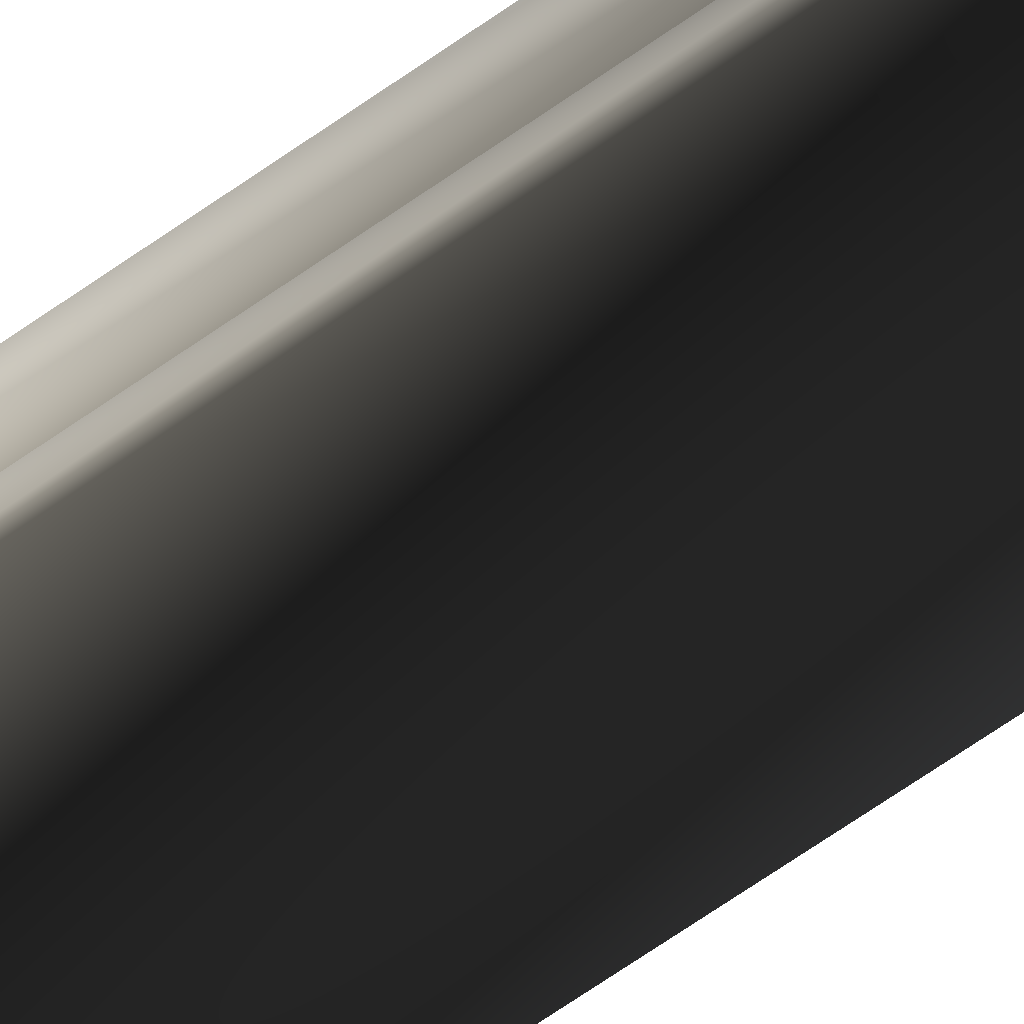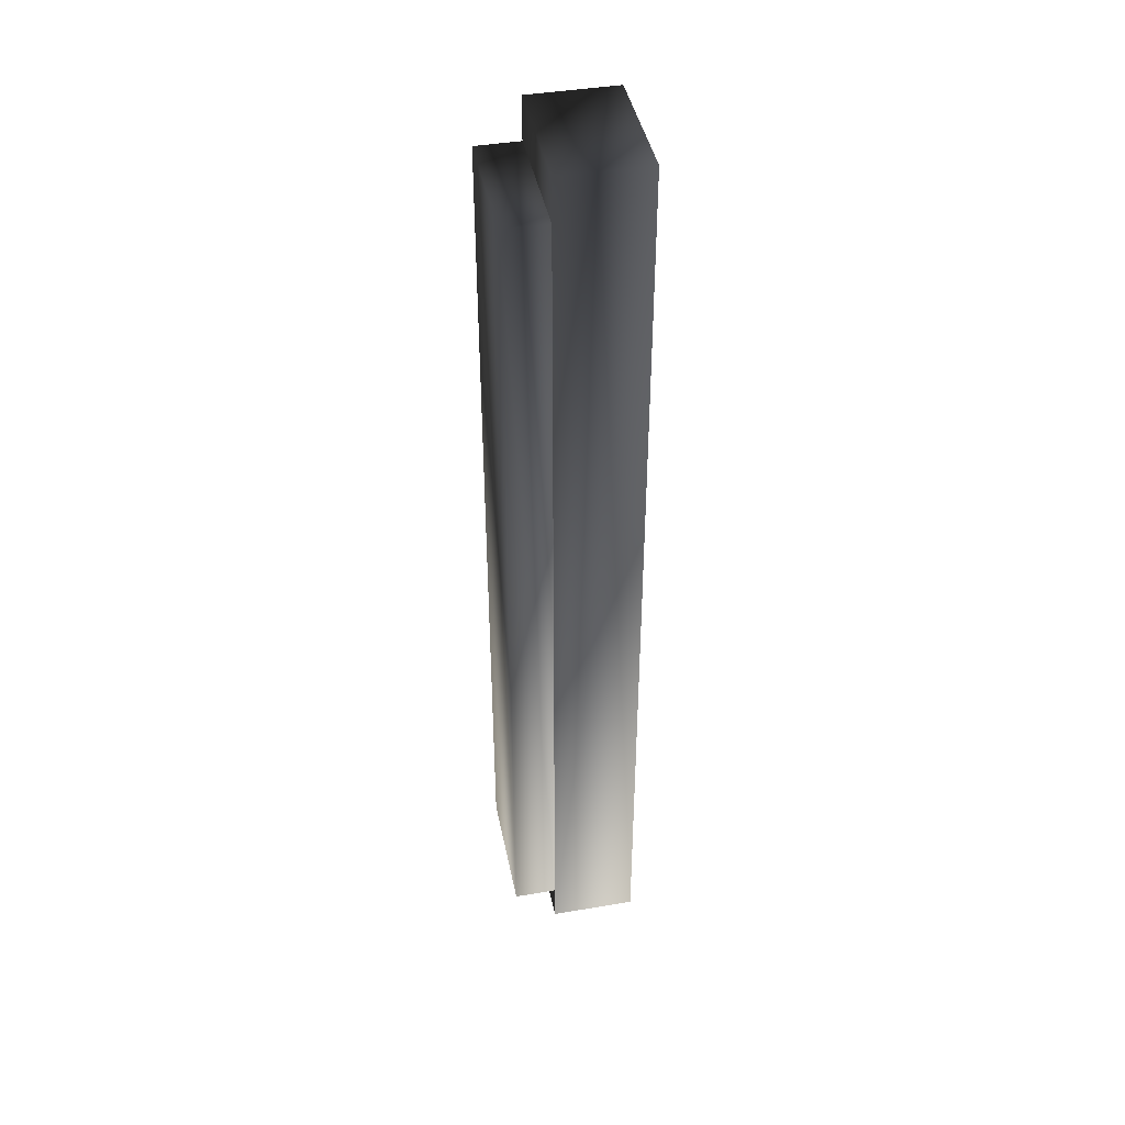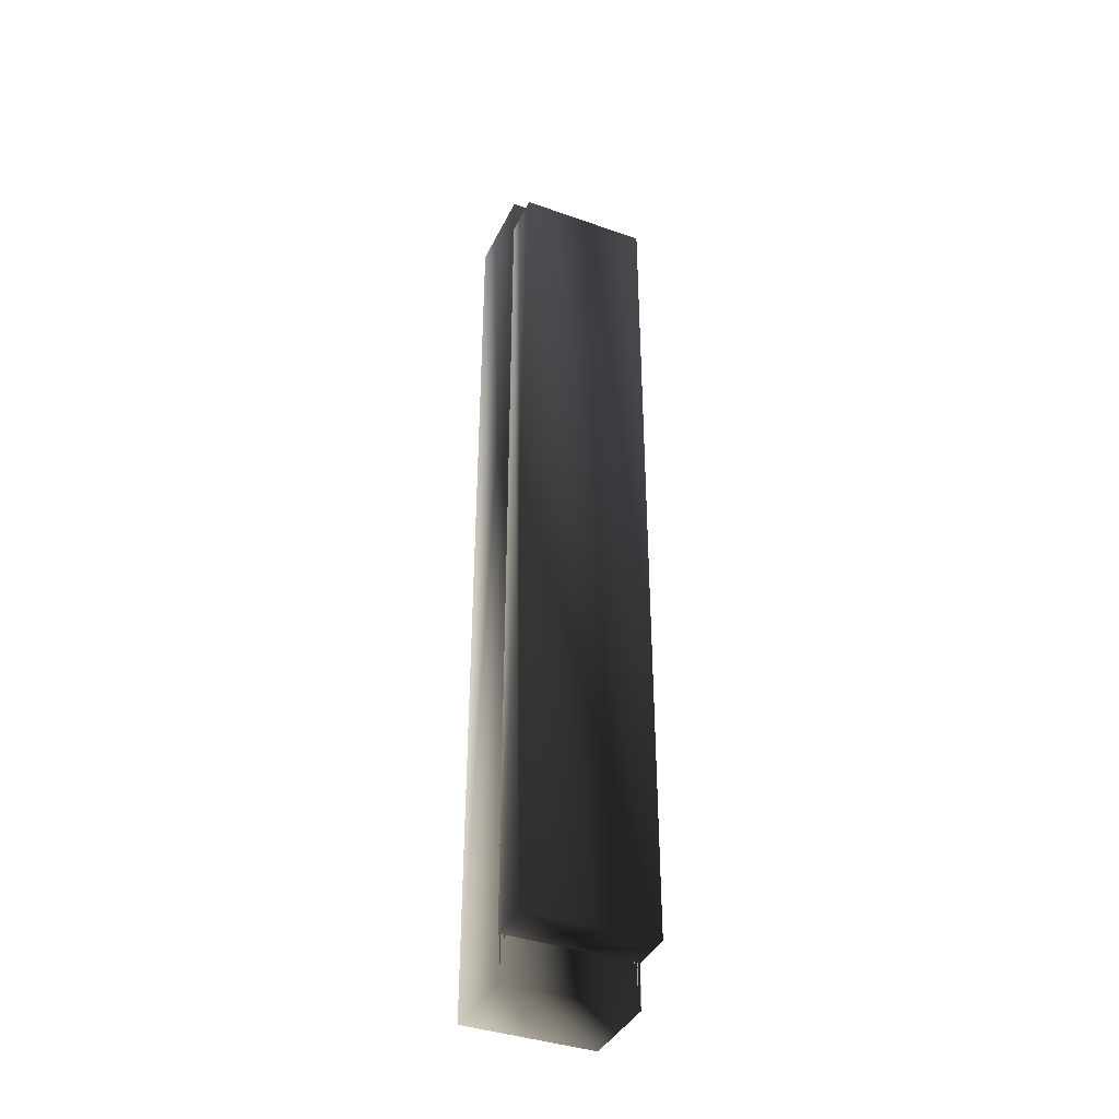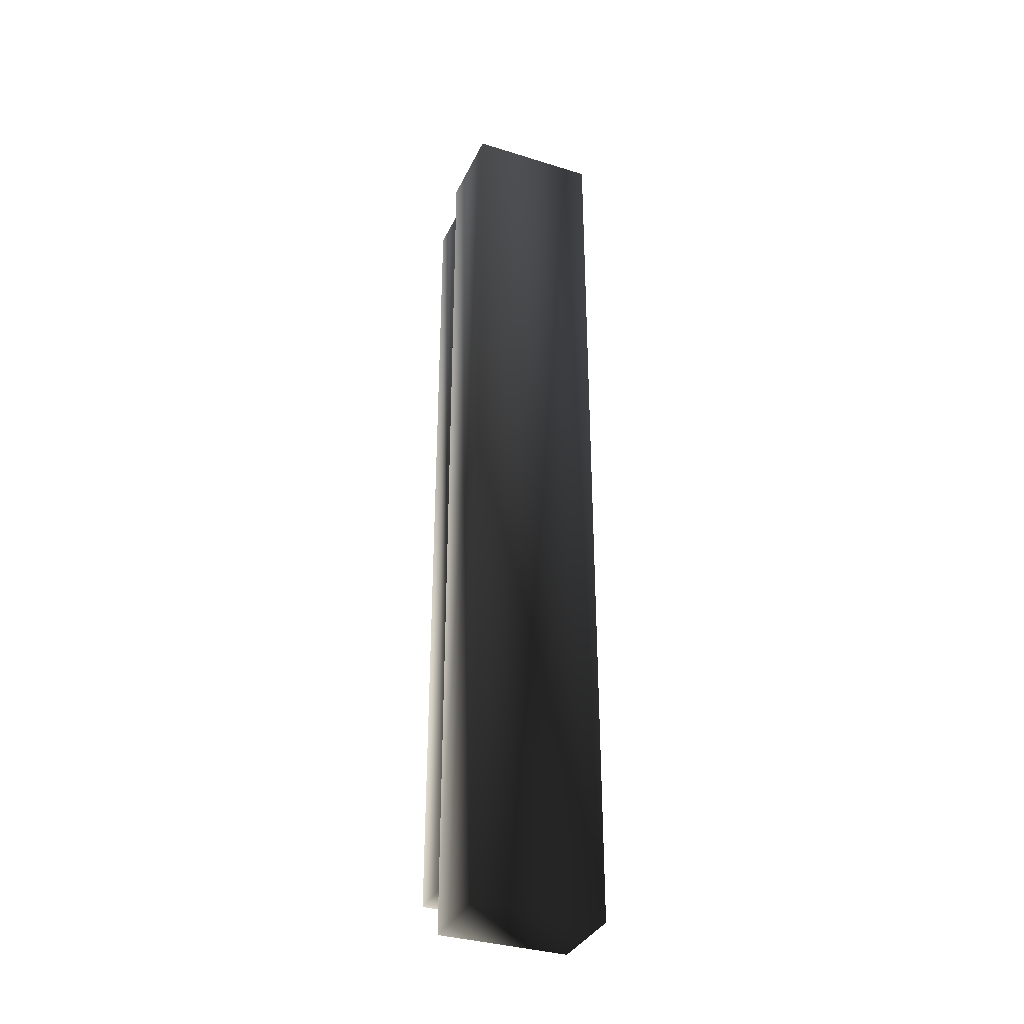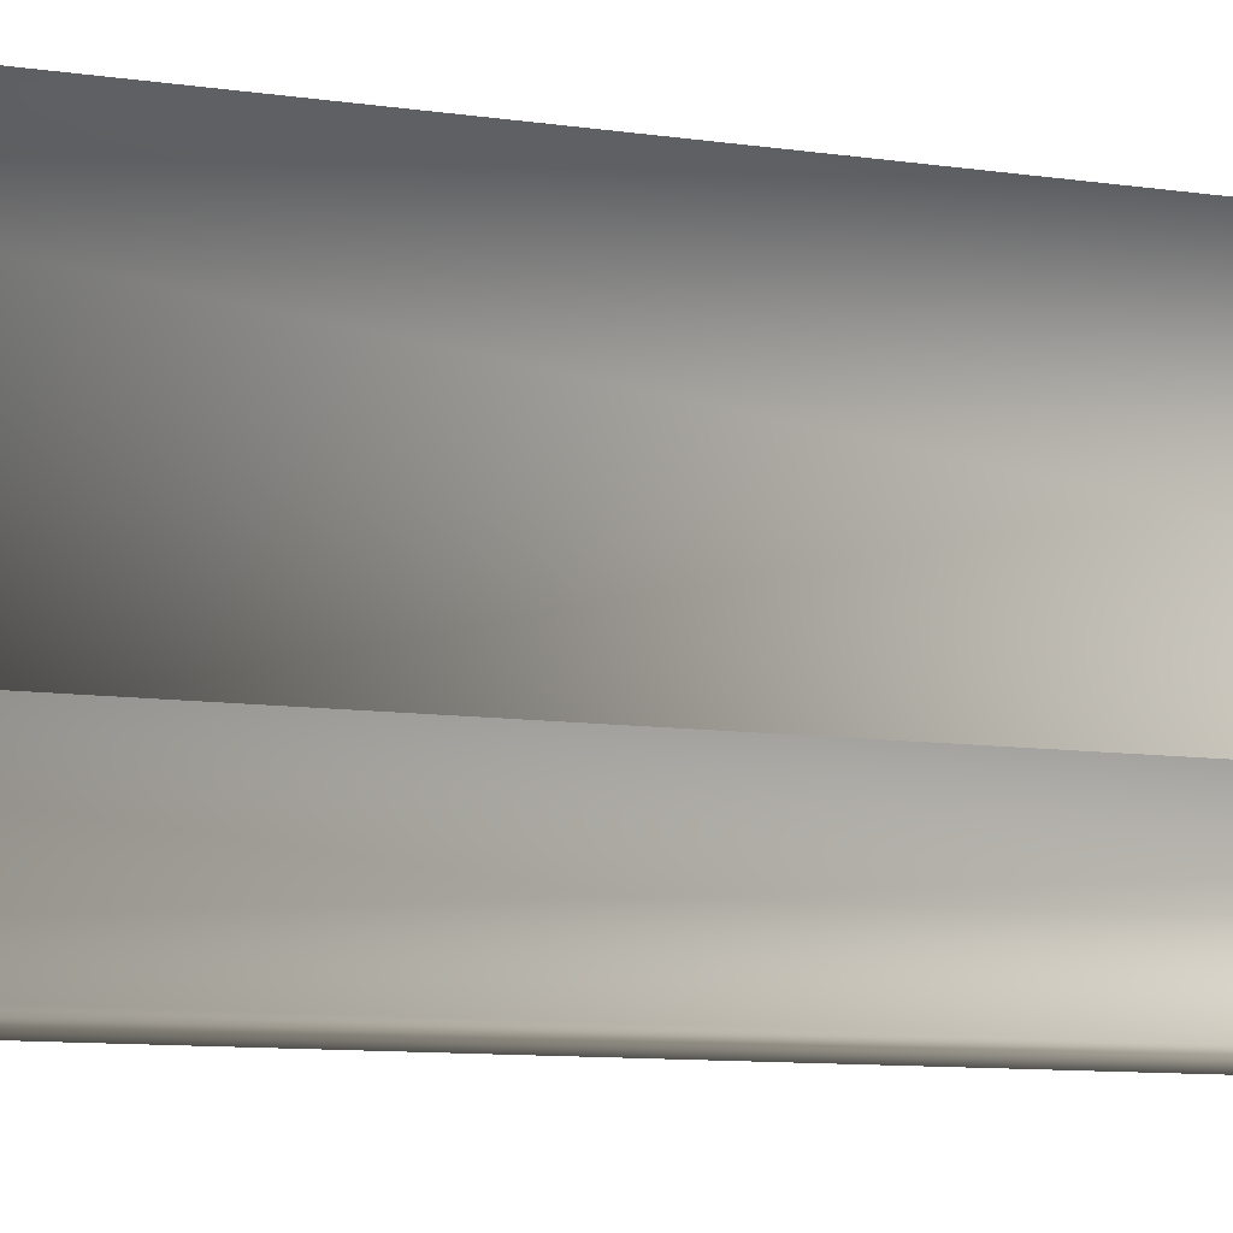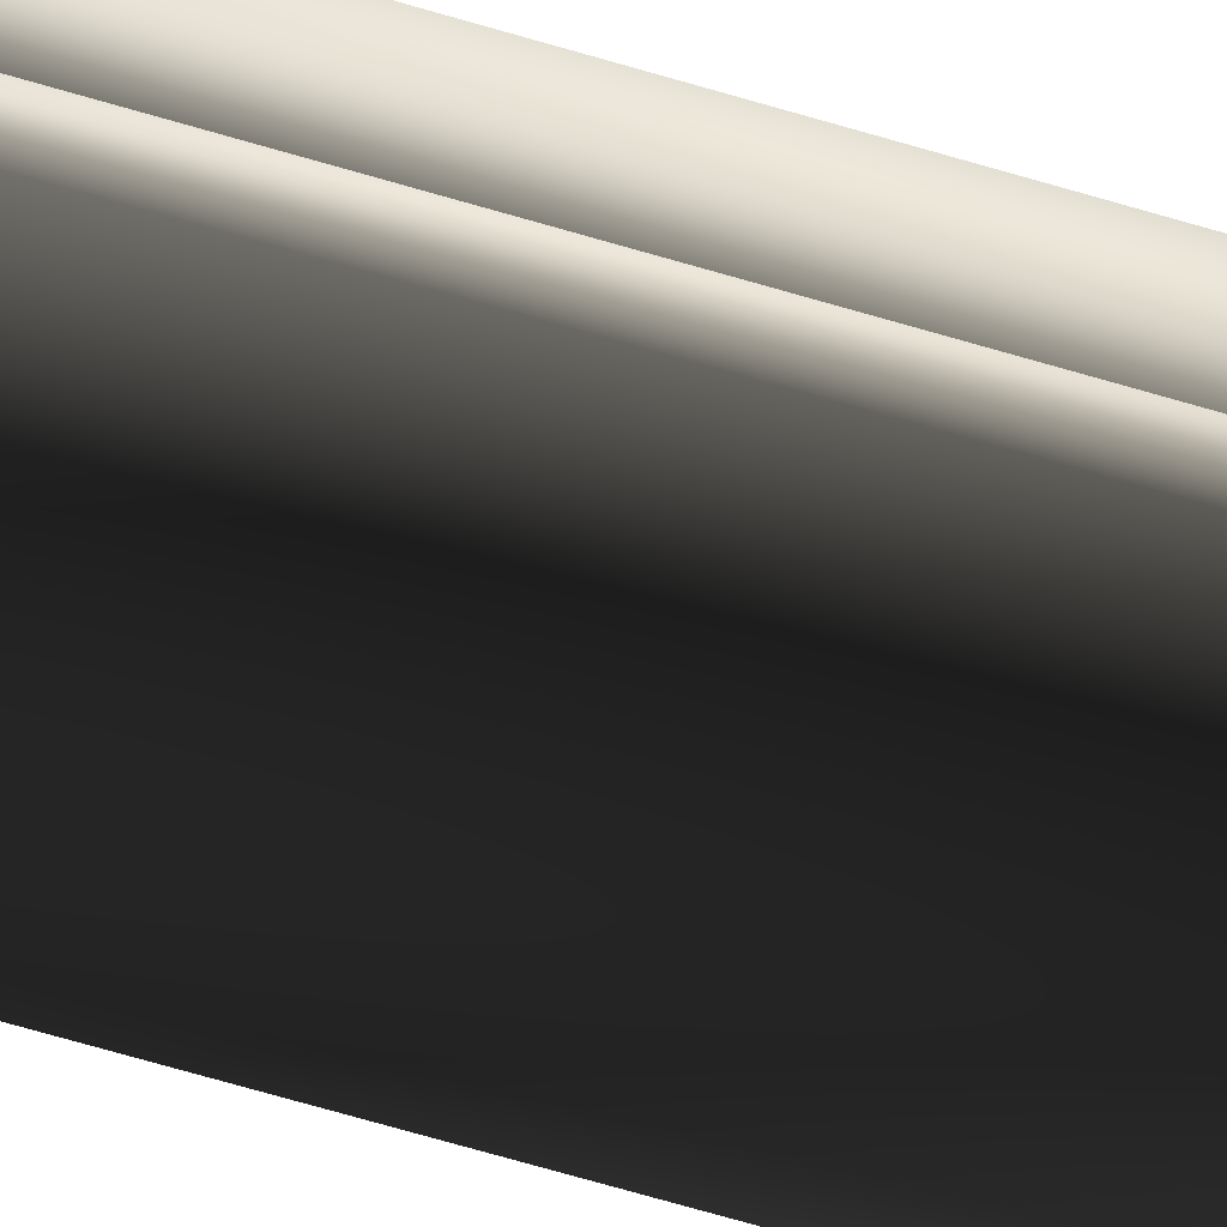
<metadata>
{"format":"obj","ext":"obj","renderer":"f3d","projection":"perspective","resolution":1024,"background":"white","views":[{"elev":-71.5,"azim":-55.5,"up":"+Y"},{"elev":43.0,"azim":78.7,"up":"+Z"},{"elev":-39.0,"azim":-23.9,"up":"+Z"},{"elev":-34.9,"azim":157.4,"up":"+Z"},{"elev":-3.6,"azim":-136.2,"up":"+Y"},{"elev":-69.1,"azim":73.6,"up":"+Y"}]}
</metadata>
<code>
o 933
v -24 48 -176
v -24 16 -176
v -72 16 -176
v -72 48 -176
v -24 48 176
v -24 16 176
v -72 16 176
v -24 16 160
v -72 16 160
v -24 0 160
v -24 16 -160
v -24 0 -160
v -72 0 -160
v -72 16 -160
v -72 0 160
v -72 48 176
f 1 2 3
f 1 3 4
f 1 4 5
f 1 5 2
f 2 5 6
f 2 6 7
f 2 7 3
f 2 3 8
f 8 3 9
f 8 9 10
f 8 10 11
f 11 10 12
f 11 12 13
f 11 13 14
f 14 13 9
f 9 13 15
f 9 15 10
f 10 15 12
f 12 15 13
f 6 5 16
f 6 16 7
f 7 16 4
f 7 4 3
f 5 4 16

</code>
